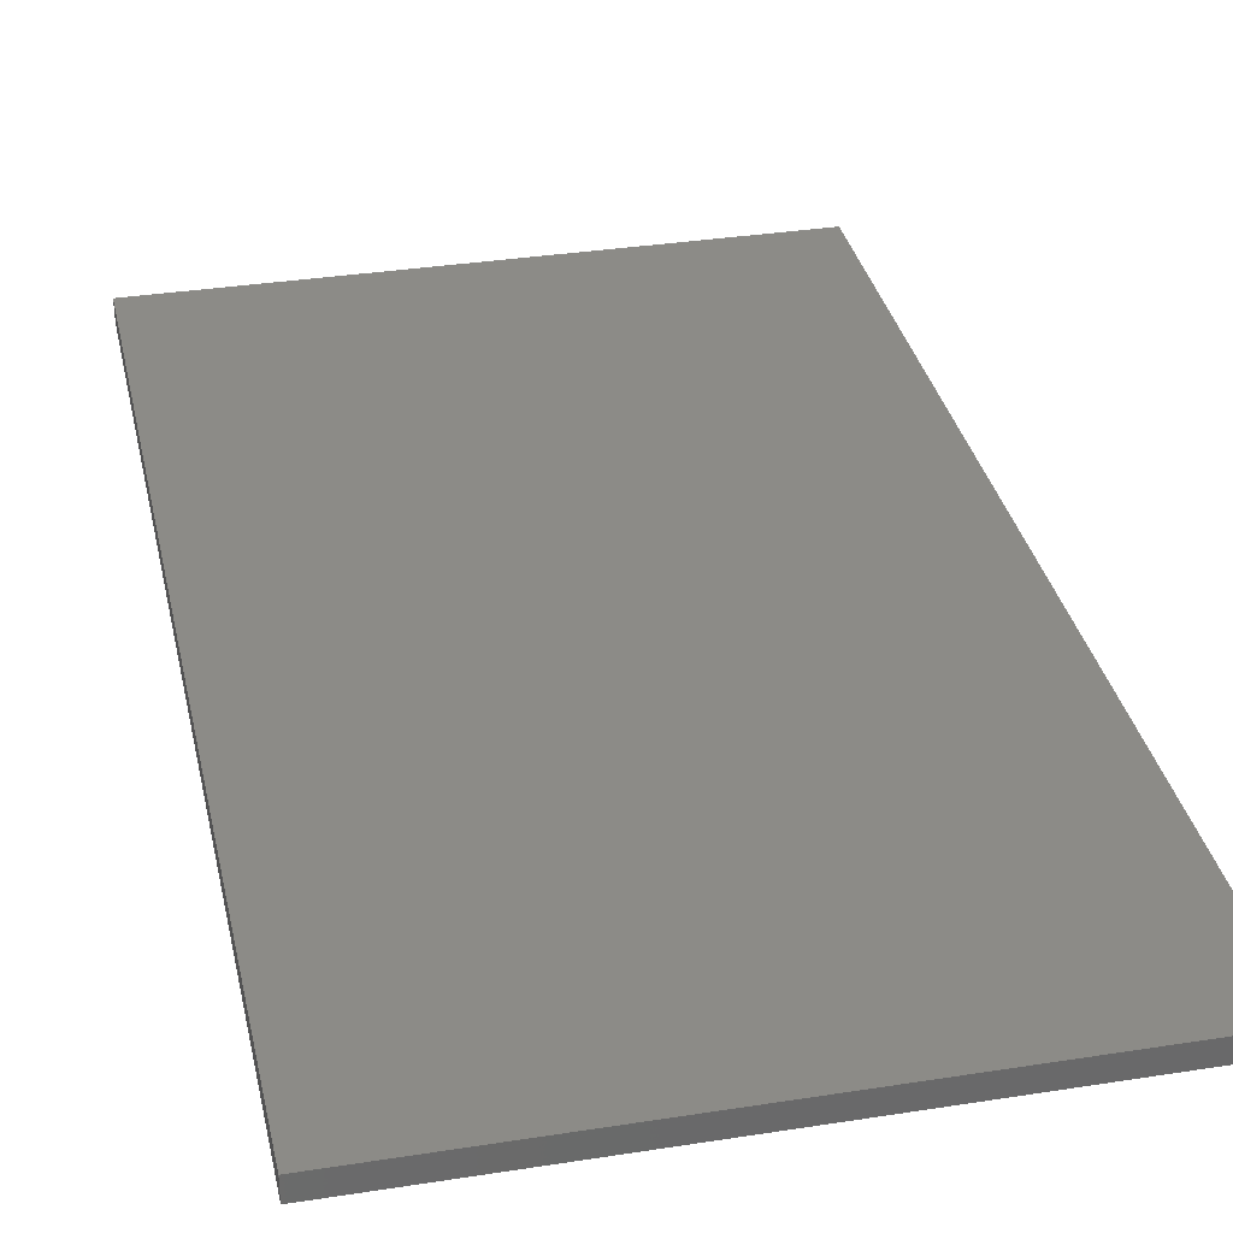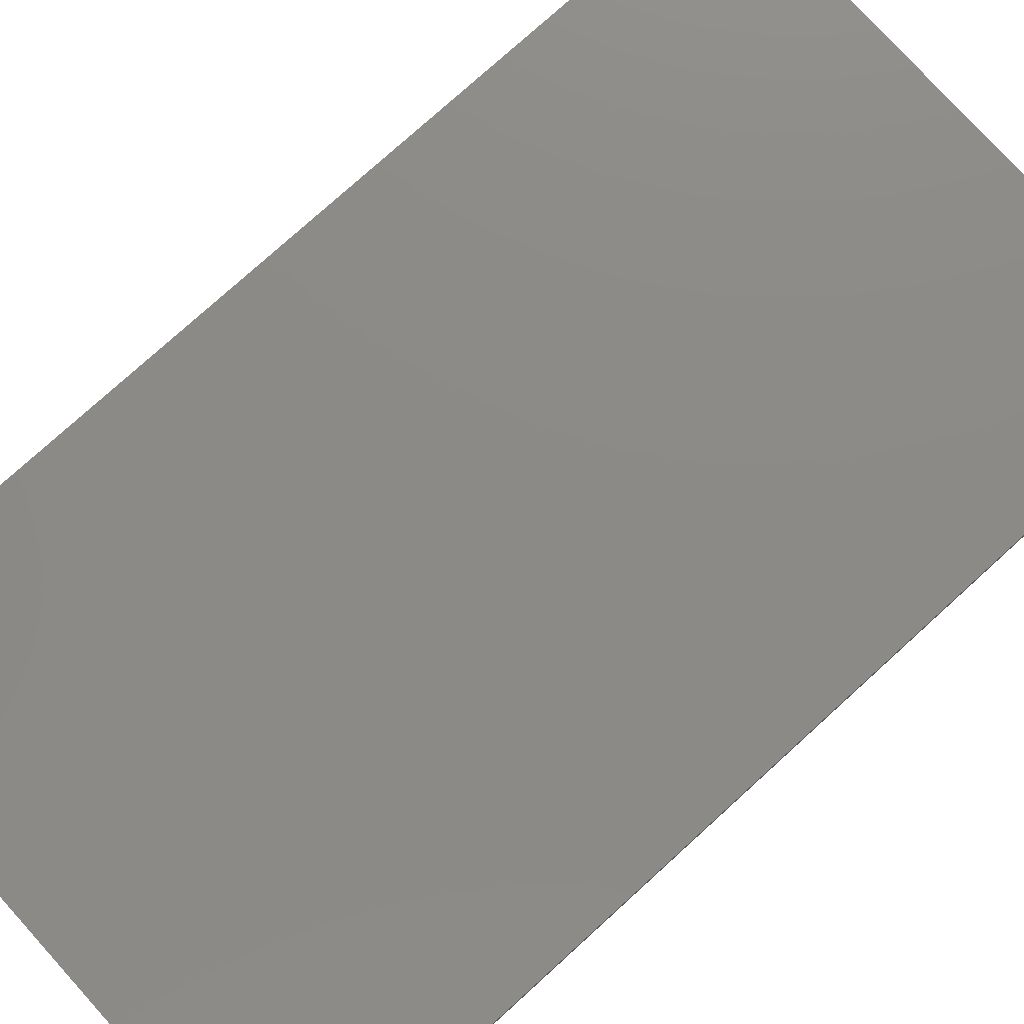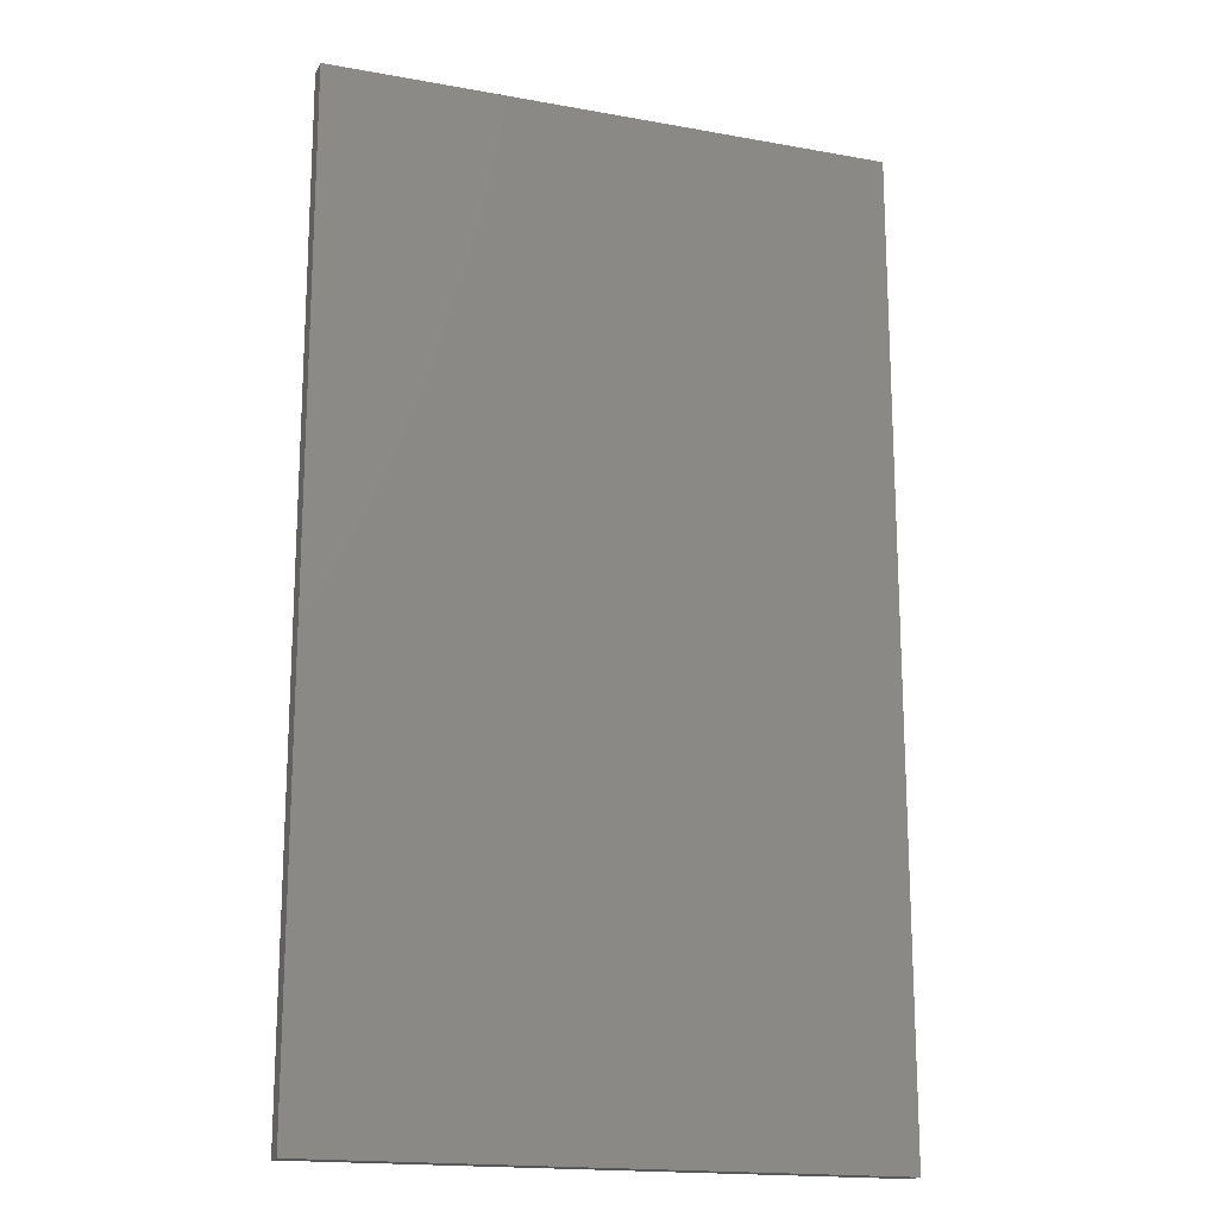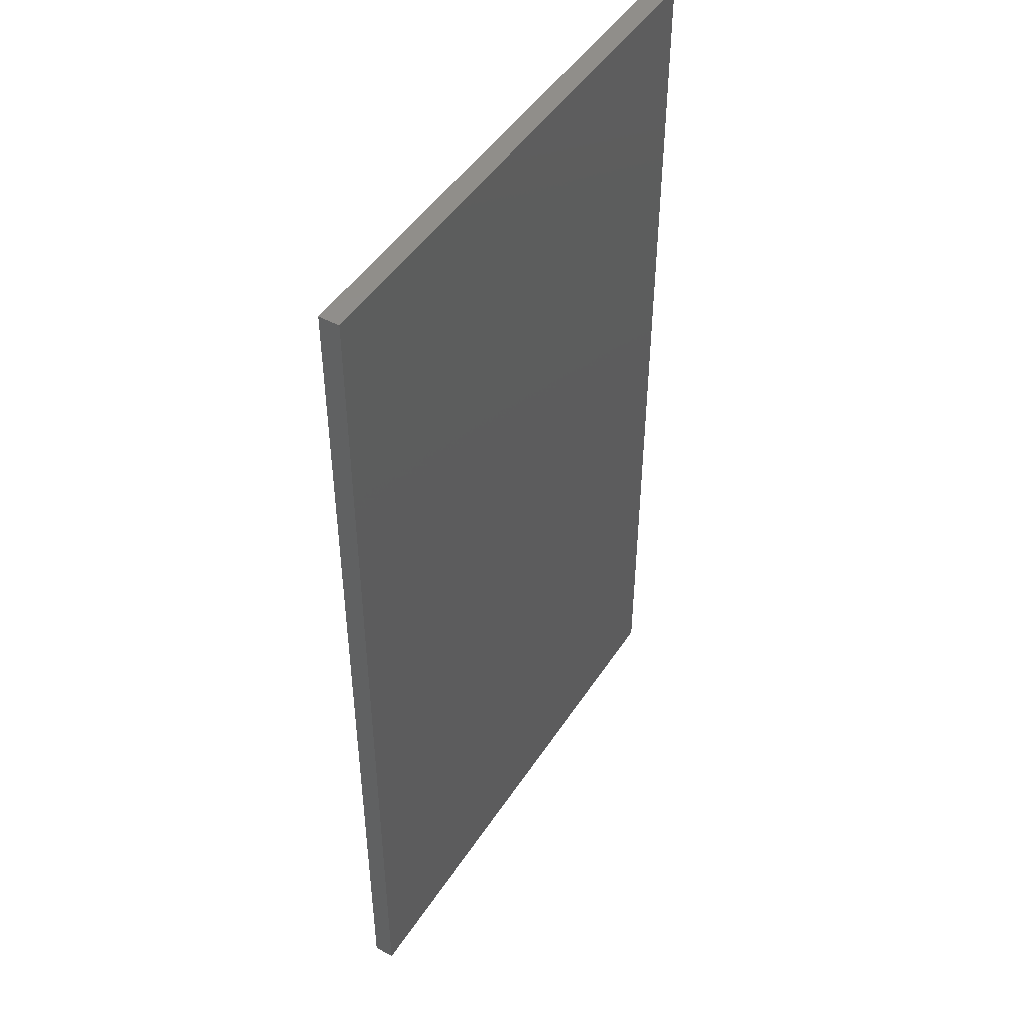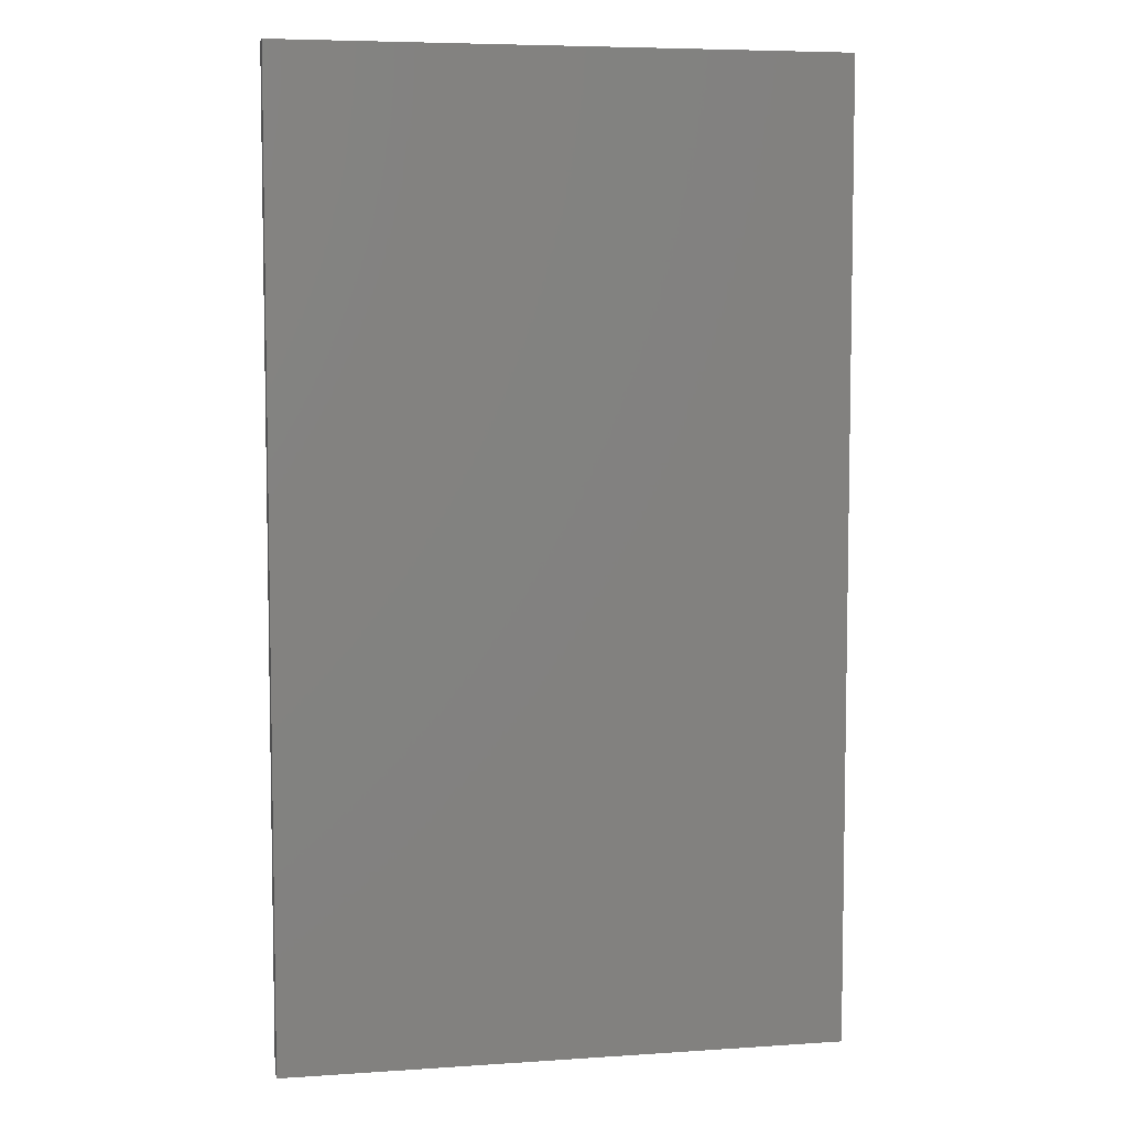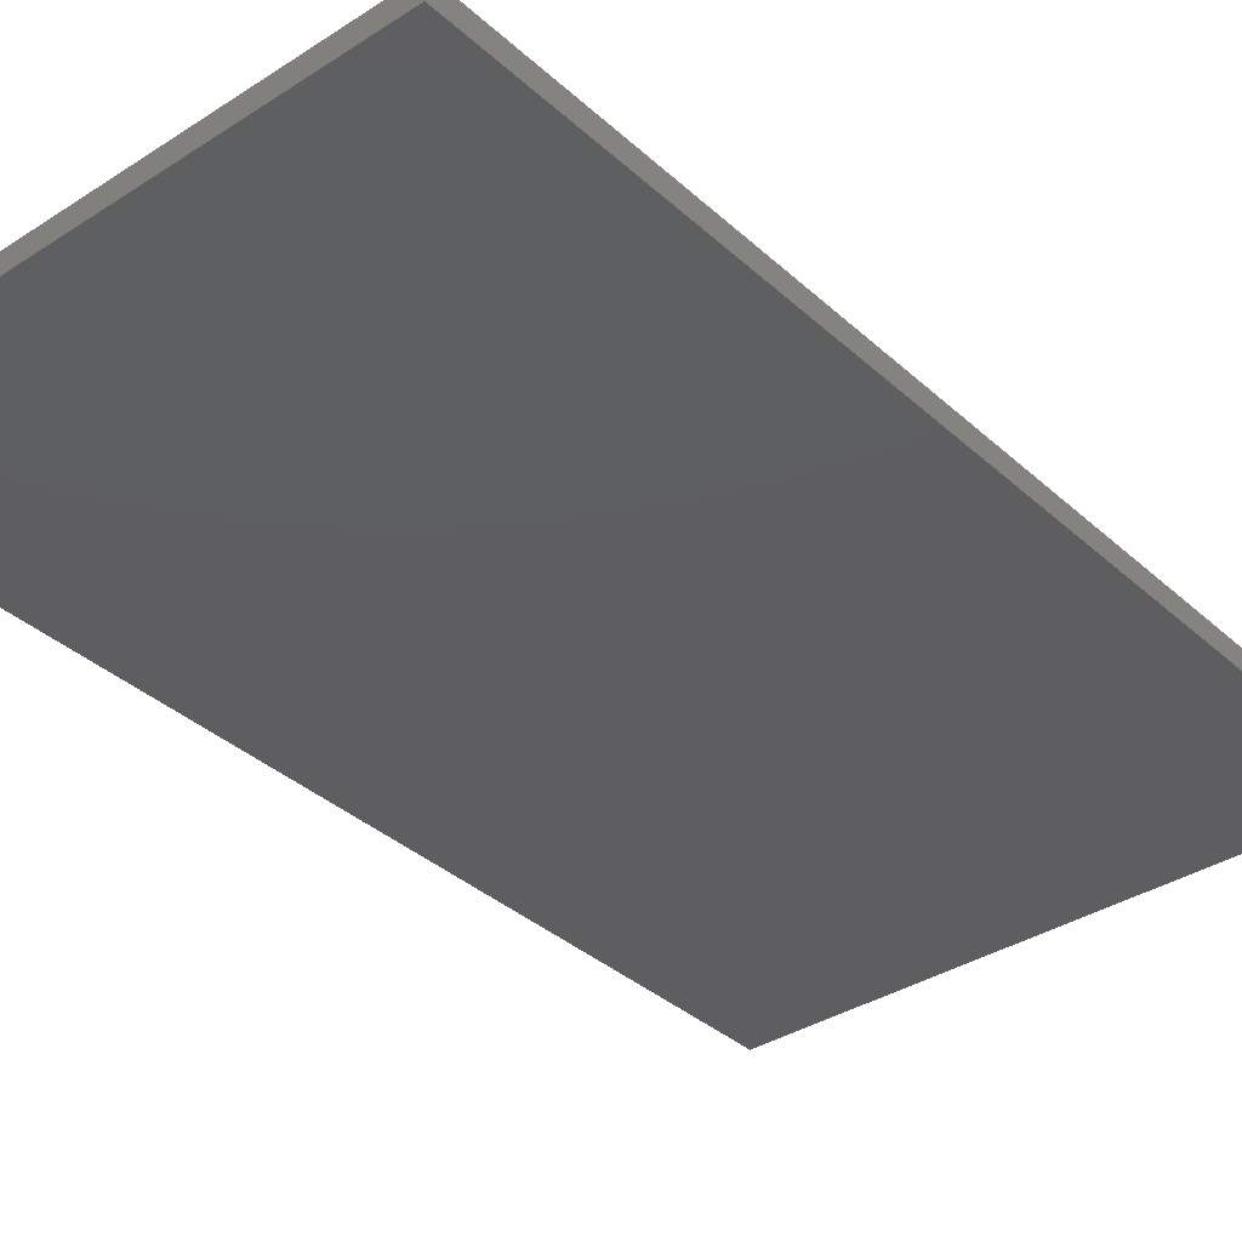
<metadata>
{"format":"stl","ext":"stl","renderer":"f3d","projection":"perspective","resolution":1024,"background":"white","views":[{"elev":33.5,"azim":167.9,"up":"+Y"},{"elev":77.4,"azim":47.8,"up":"+Y"},{"elev":-17.5,"azim":160.3,"up":"+Z"},{"elev":47.3,"azim":-58.5,"up":"+Z"},{"elev":6.3,"azim":-11.4,"up":"+Z"},{"elev":-35.8,"azim":-139.7,"up":"+Y"}]}
</metadata>
<code>
# stl→obj: 8 verts, 12 faces
v -0.4219 -6.259e-33 -0.7344
v -0.4219 1.631e-16 0.7344
v 0.4285 4.72e-17 -0.7344
v 0.4285 2.103e-16 0.7344
v 0.4285 -0.03125 0.7344
v -0.4219 -0.03125 0.7344
v -0.4219 -0.03125 -0.7344
v 0.4285 -0.03125 -0.7344
f 1 2 3
f 3 2 4
f 5 4 6
f 6 4 2
f 7 8 6
f 6 8 5
f 6 2 7
f 7 2 1
f 7 1 8
f 8 1 3
f 8 3 5
f 5 3 4

</code>
